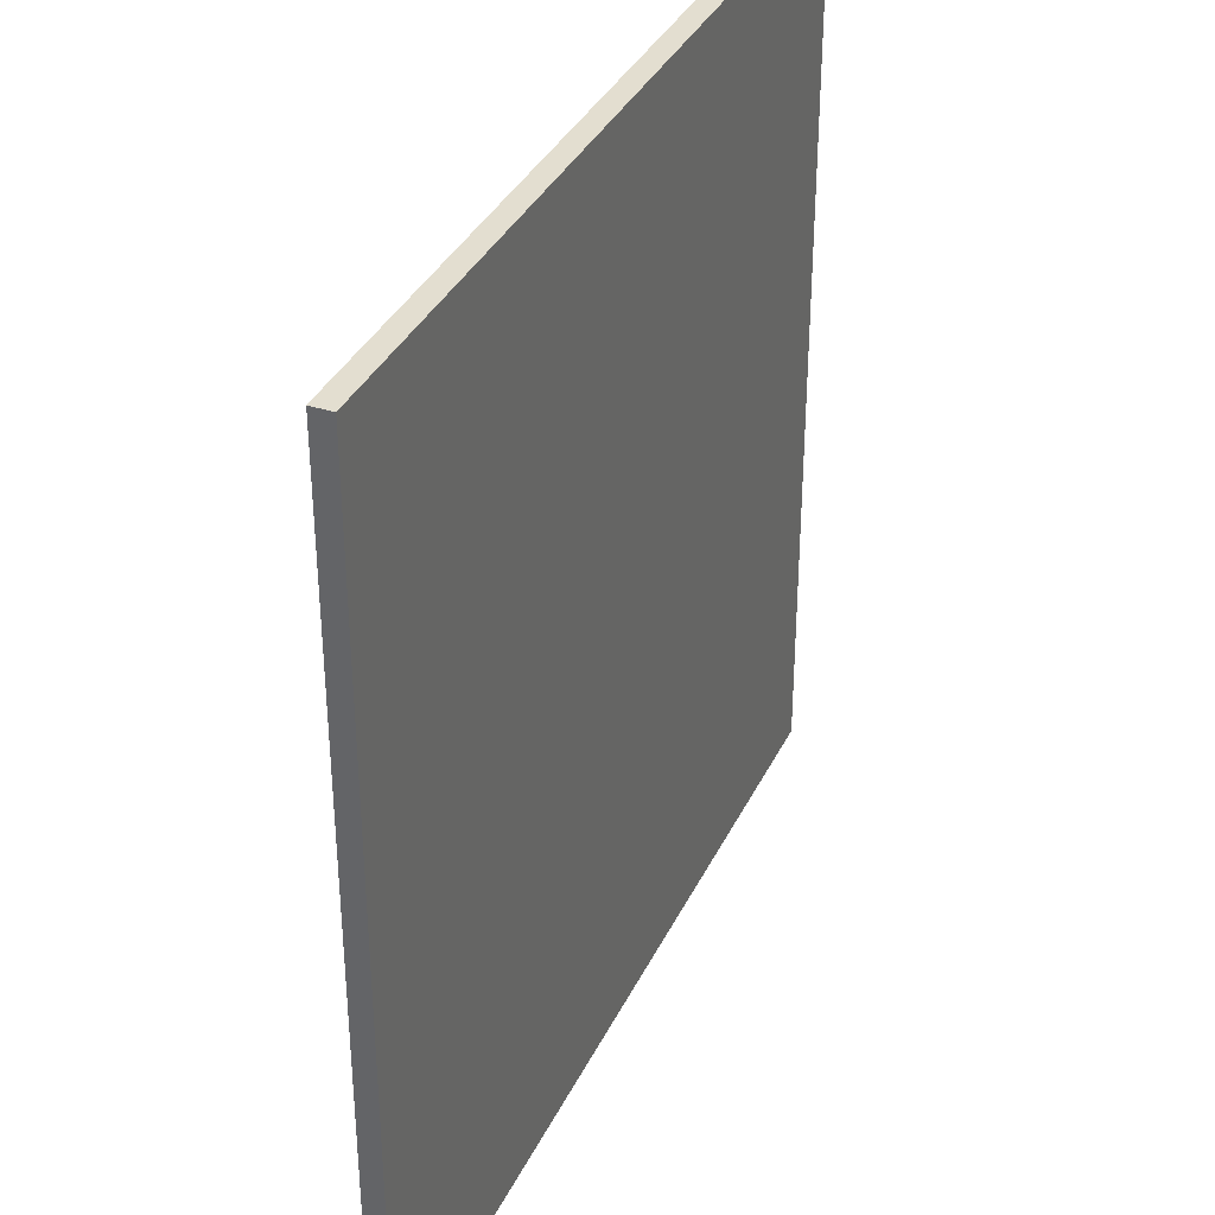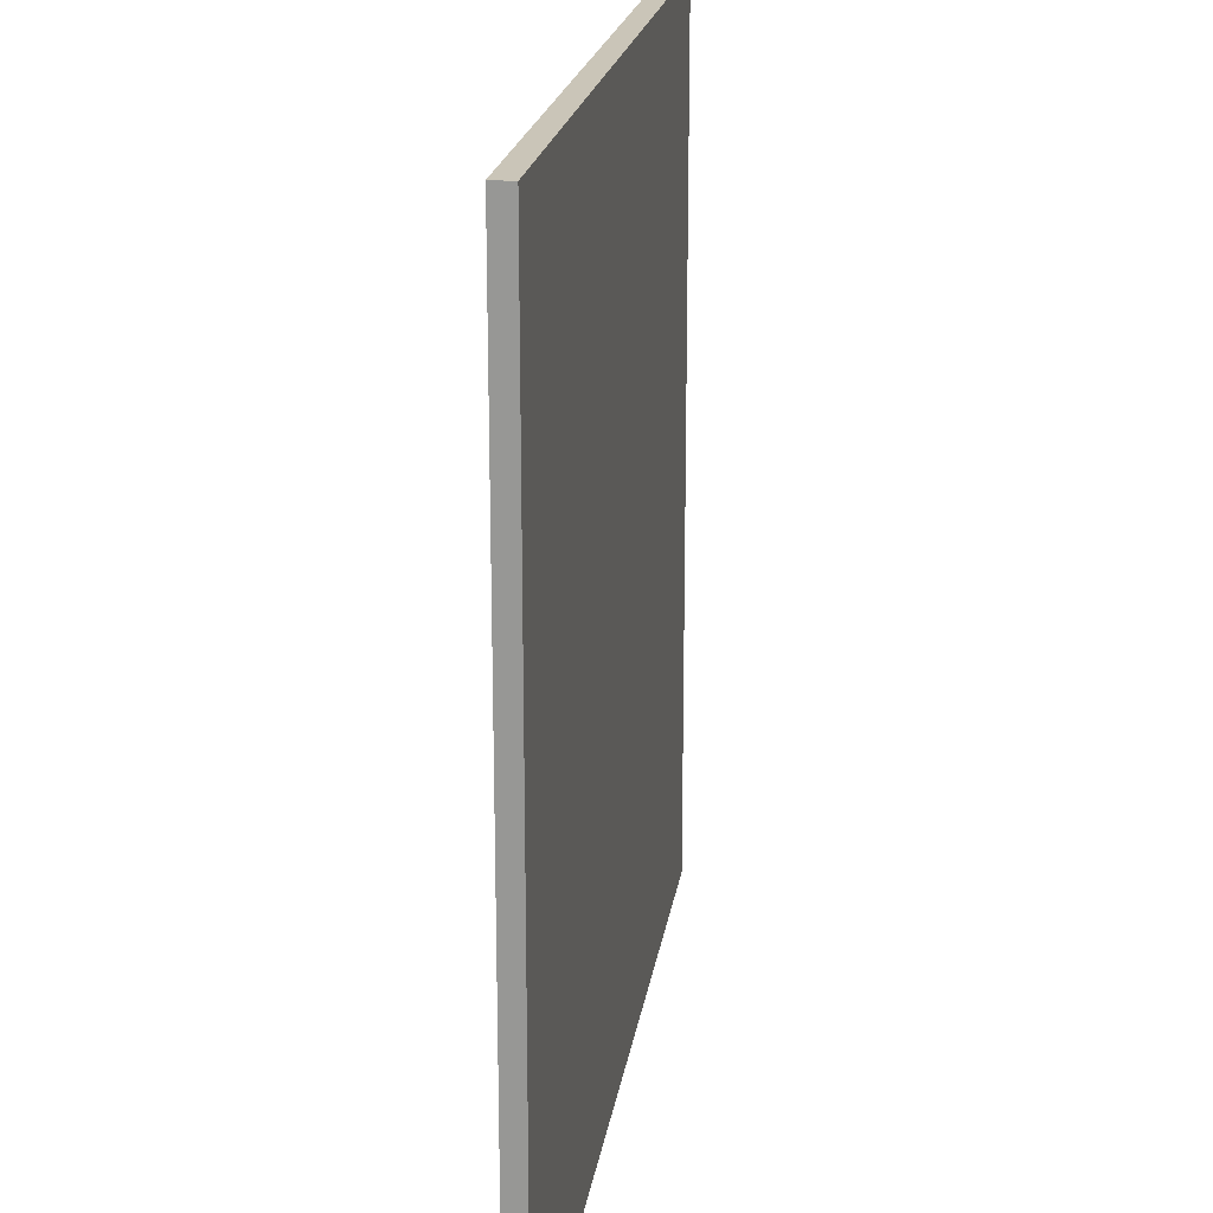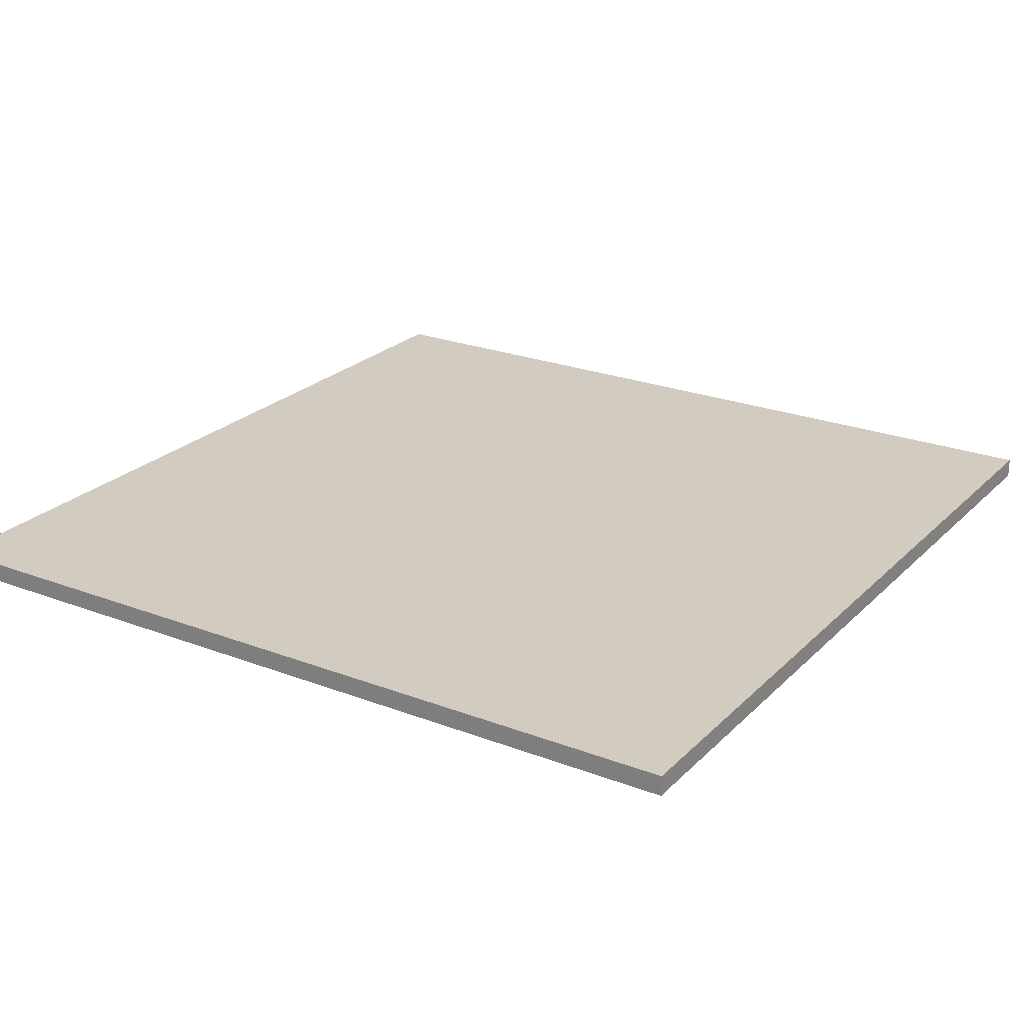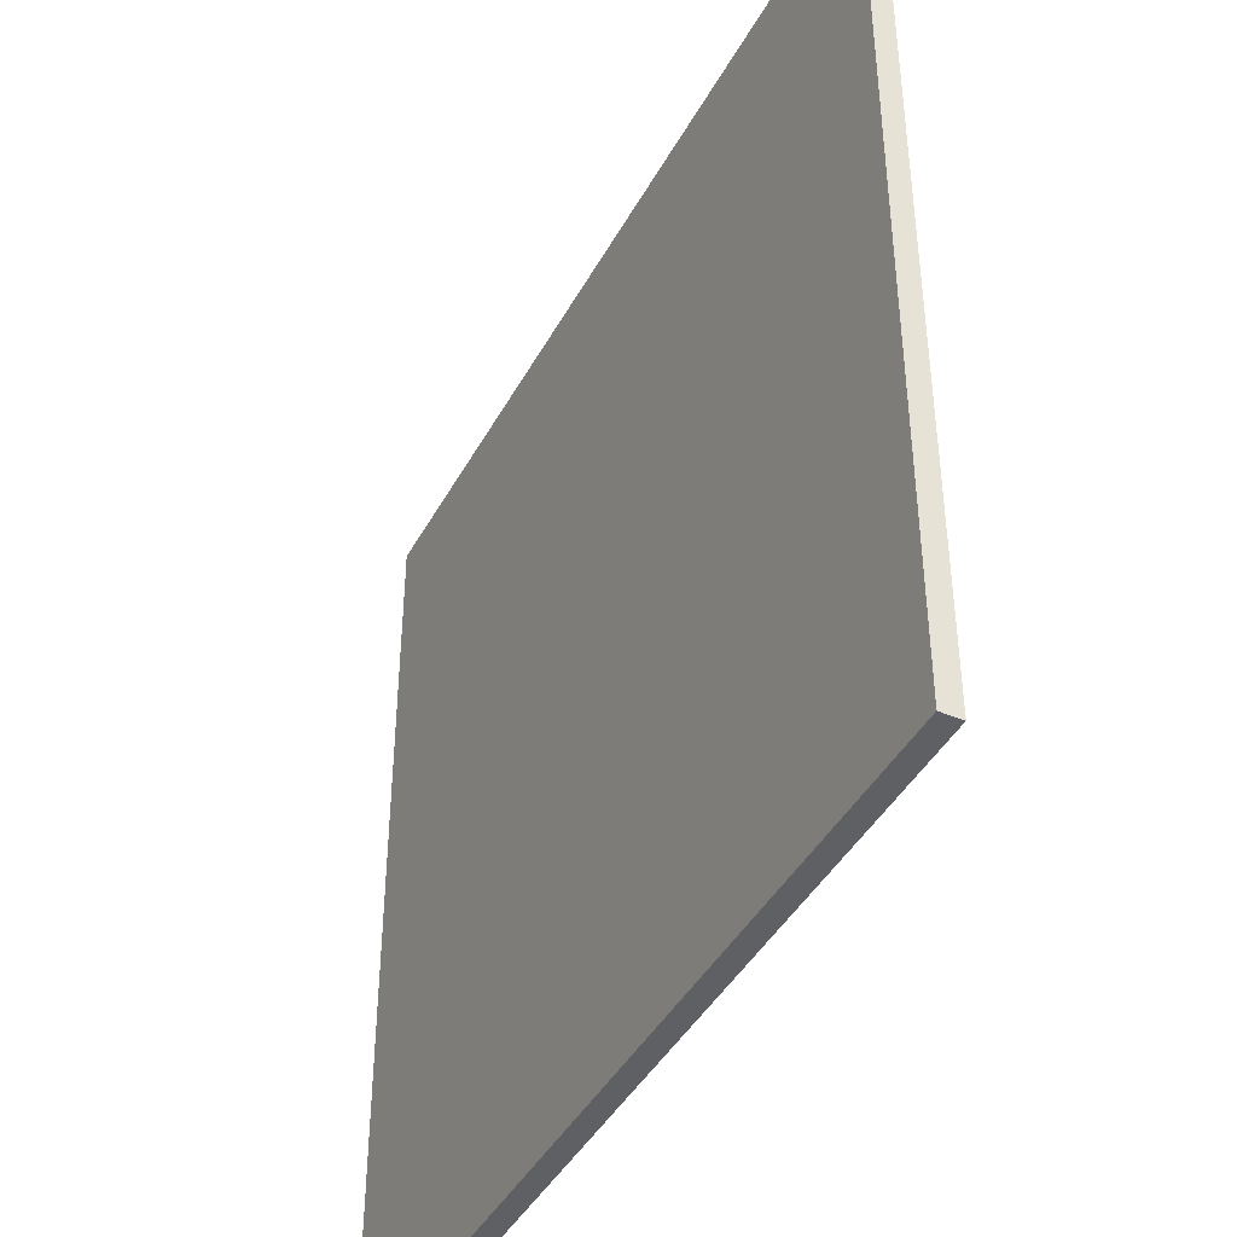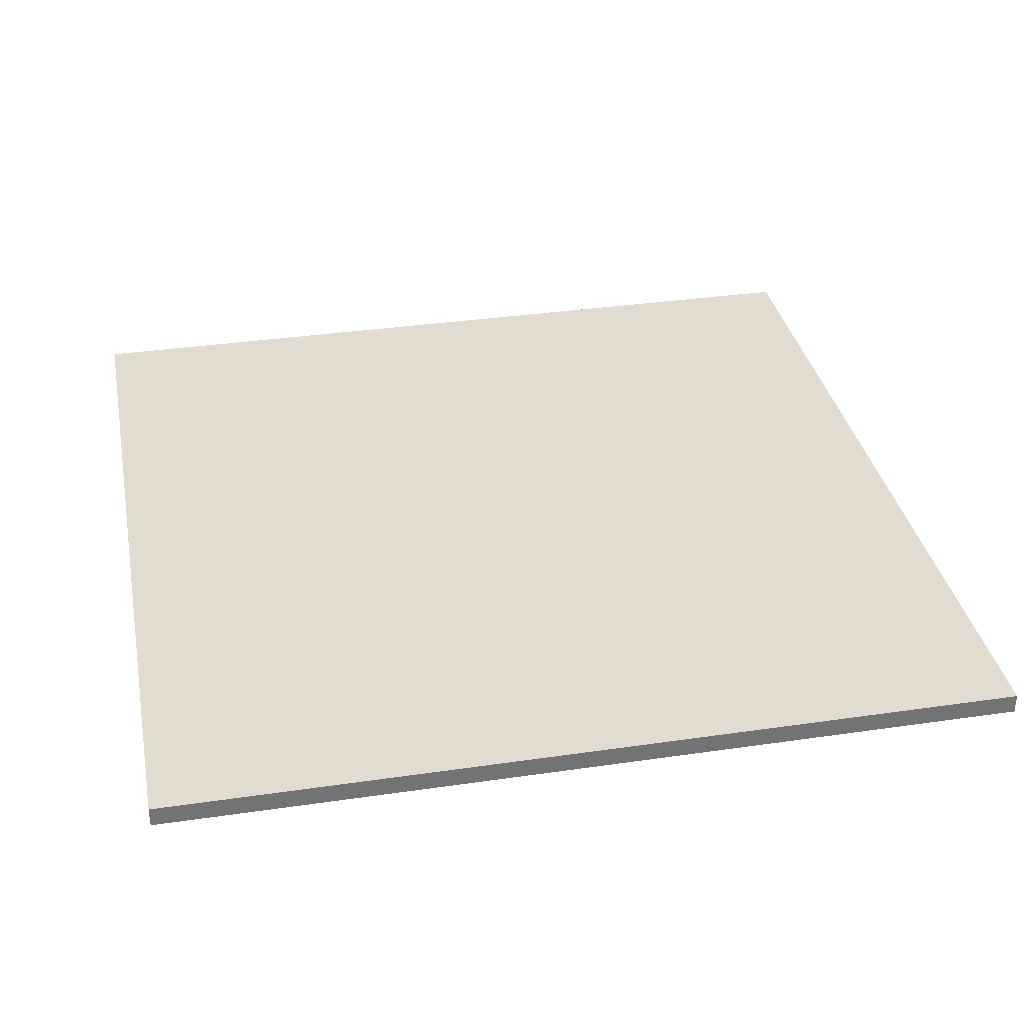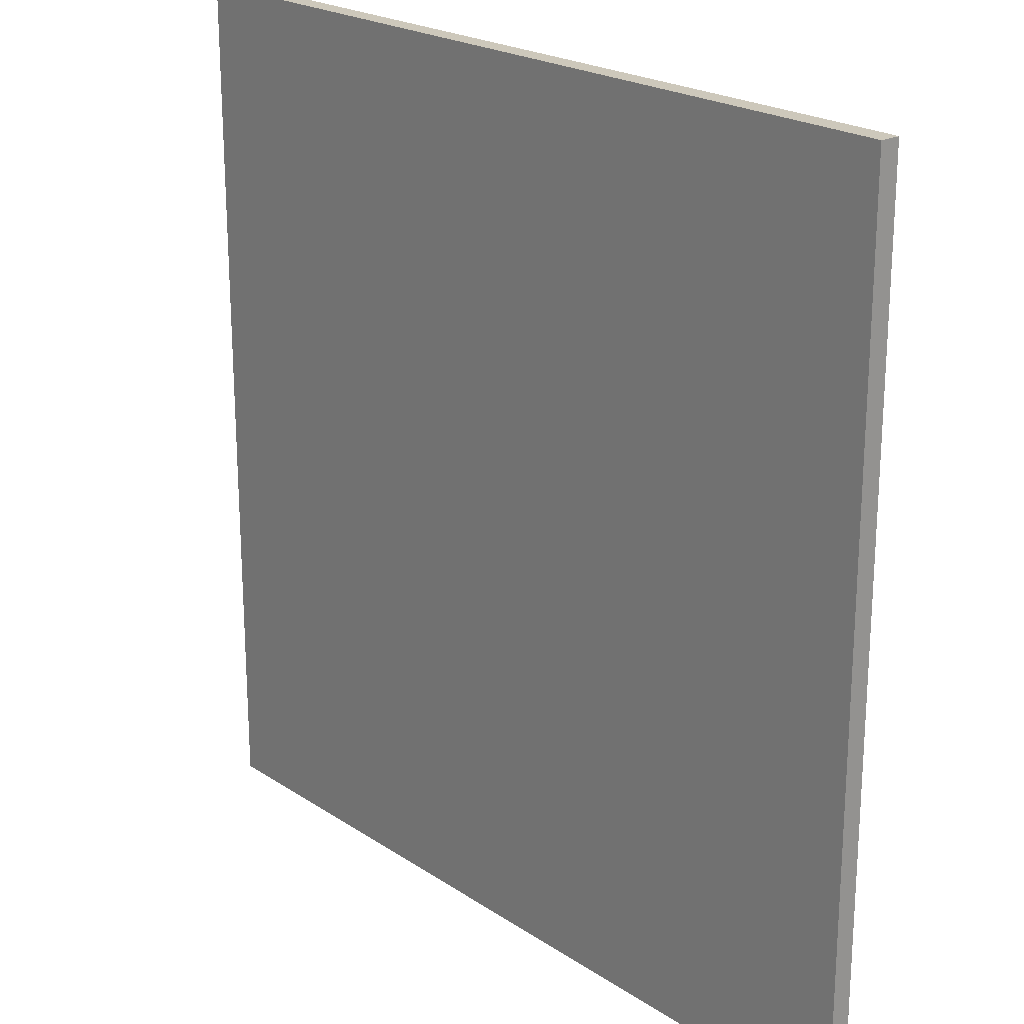
<metadata>
{"format":"obj","ext":"obj","renderer":"f3d","projection":"perspective","resolution":1024,"background":"white","views":[{"elev":35.8,"azim":-66.8,"up":"+Z"},{"elev":20.3,"azim":-81.6,"up":"+Z"},{"elev":23.8,"azim":-147.4,"up":"+Y"},{"elev":-42.6,"azim":-116.7,"up":"+Z"},{"elev":34.5,"azim":168.9,"up":"+Y"},{"elev":21.8,"azim":49.0,"up":"+Z"}]}
</metadata>
<code>
g gate-consoles-c-06-05-trigger
v 5.403 -0.125 5.403
v 5.403 -0.125 -5.403
v -5.403 -0.125 5.403
v -5.403 -0.125 -5.403
v 5.403 0.125 -5.403
v -5.403 0.125 5.403
v -5.403 0.125 -5.403
v 5.403 0.125 5.403
v 5.403 0.125 5.403
v -5.403 -0.125 5.403
v -5.403 0.125 5.403
v 5.403 -0.125 5.403
v 5.403 0.125 -5.403
v 5.403 -0.125 5.403
v 5.403 0.125 5.403
v 5.403 -0.125 -5.403
v -5.403 0.125 -5.403
v 5.403 -0.125 -5.403
v 5.403 0.125 -5.403
v -5.403 -0.125 -5.403
v -5.403 0.125 -5.403
v -5.403 0.125 5.403
v -5.403 -0.125 5.403
v -5.403 -0.125 -5.403
g gate-consoles-c-06-05-trigger_0
f 3 2 1
f 4 2 3
f 7 6 5
f 6 8 5
f 11 10 9
f 10 12 9
f 15 14 13
f 14 16 13
f 19 18 17
f 18 20 17
f 23 22 21
f 21 24 23

</code>
